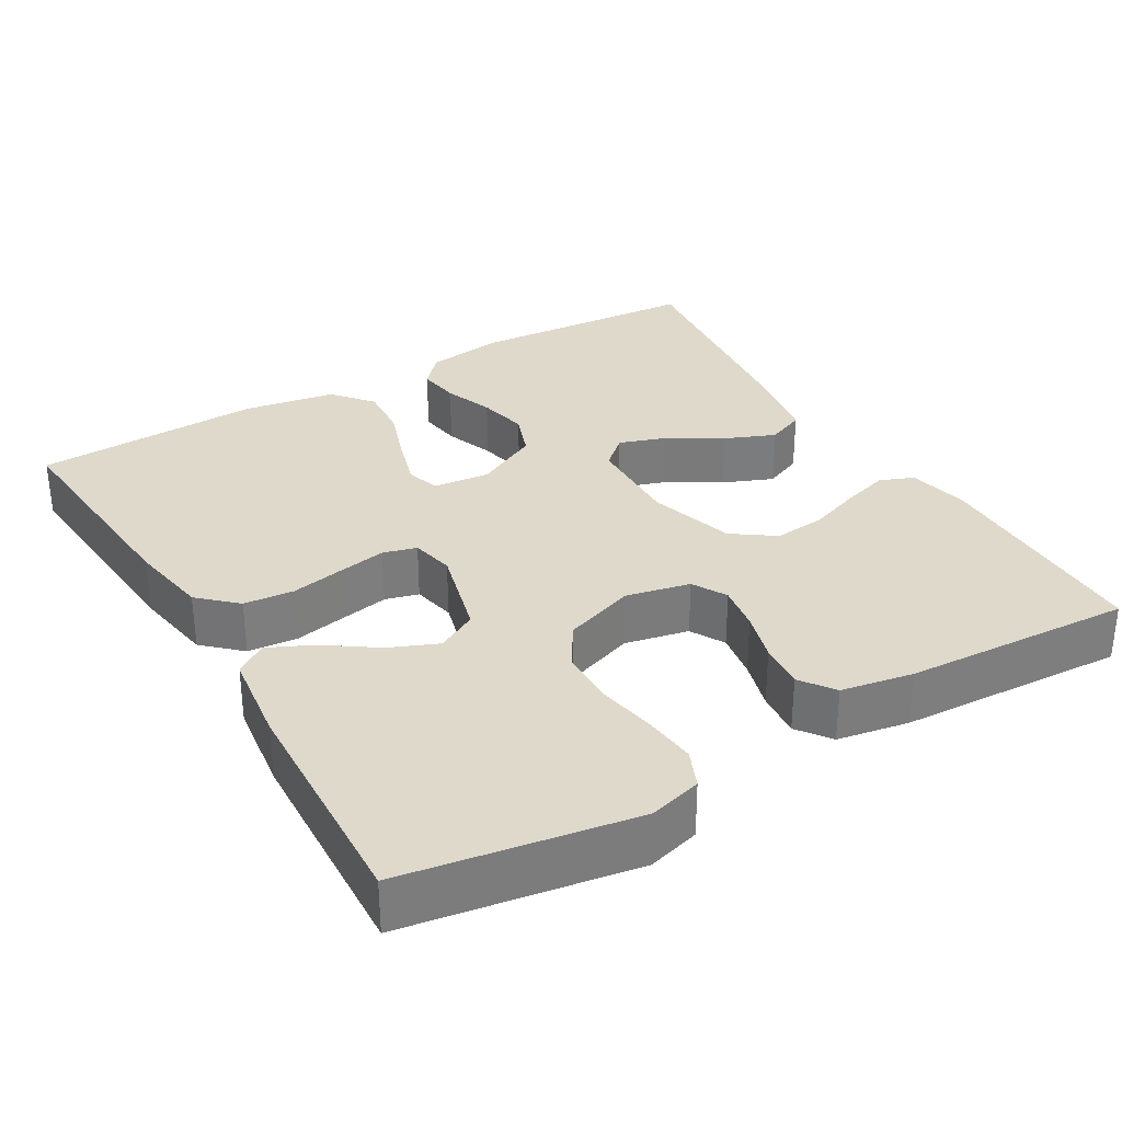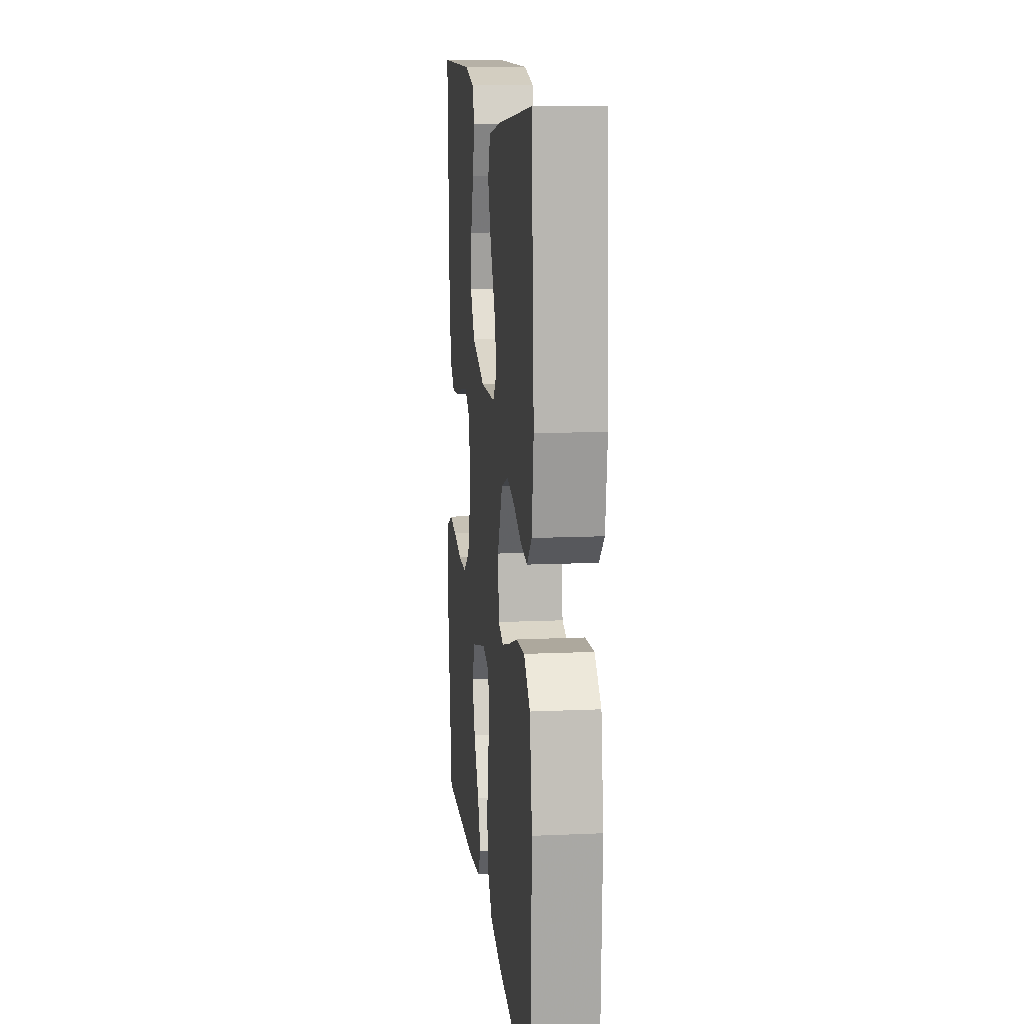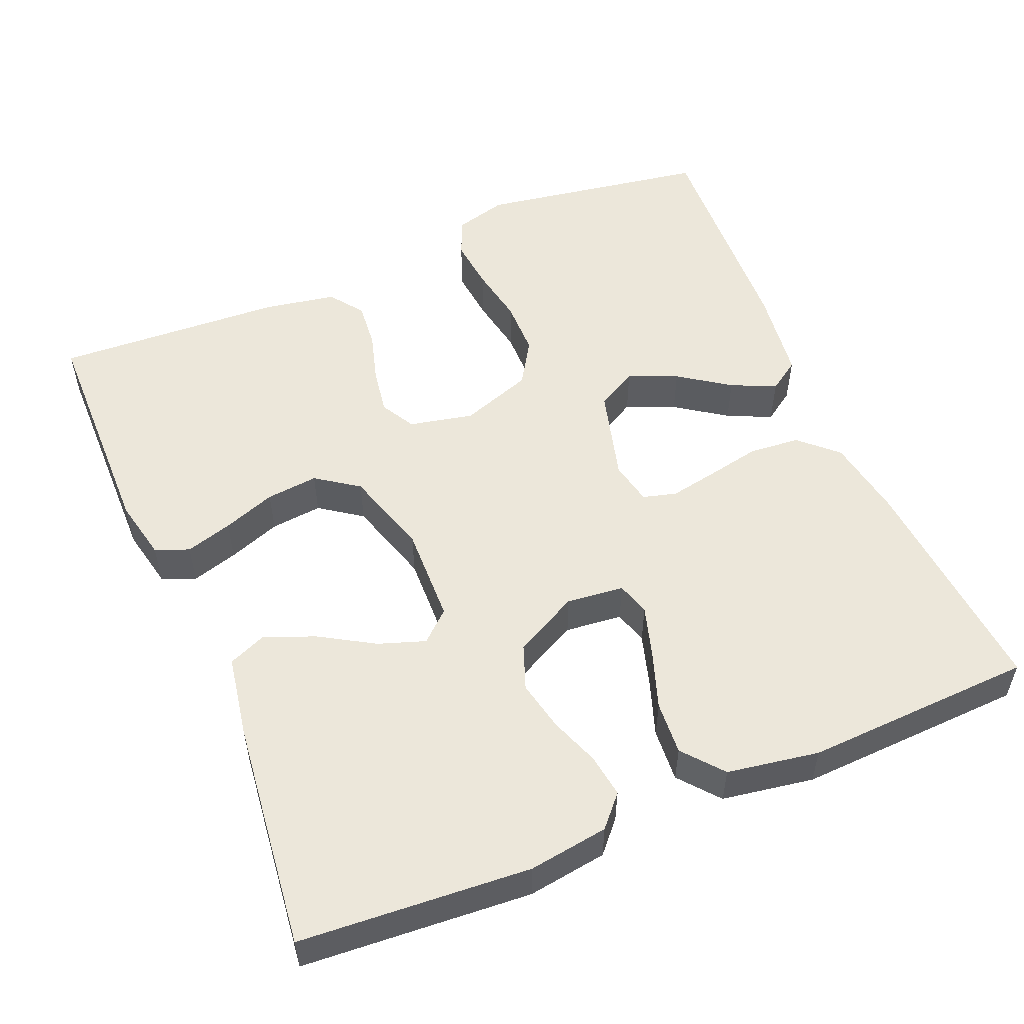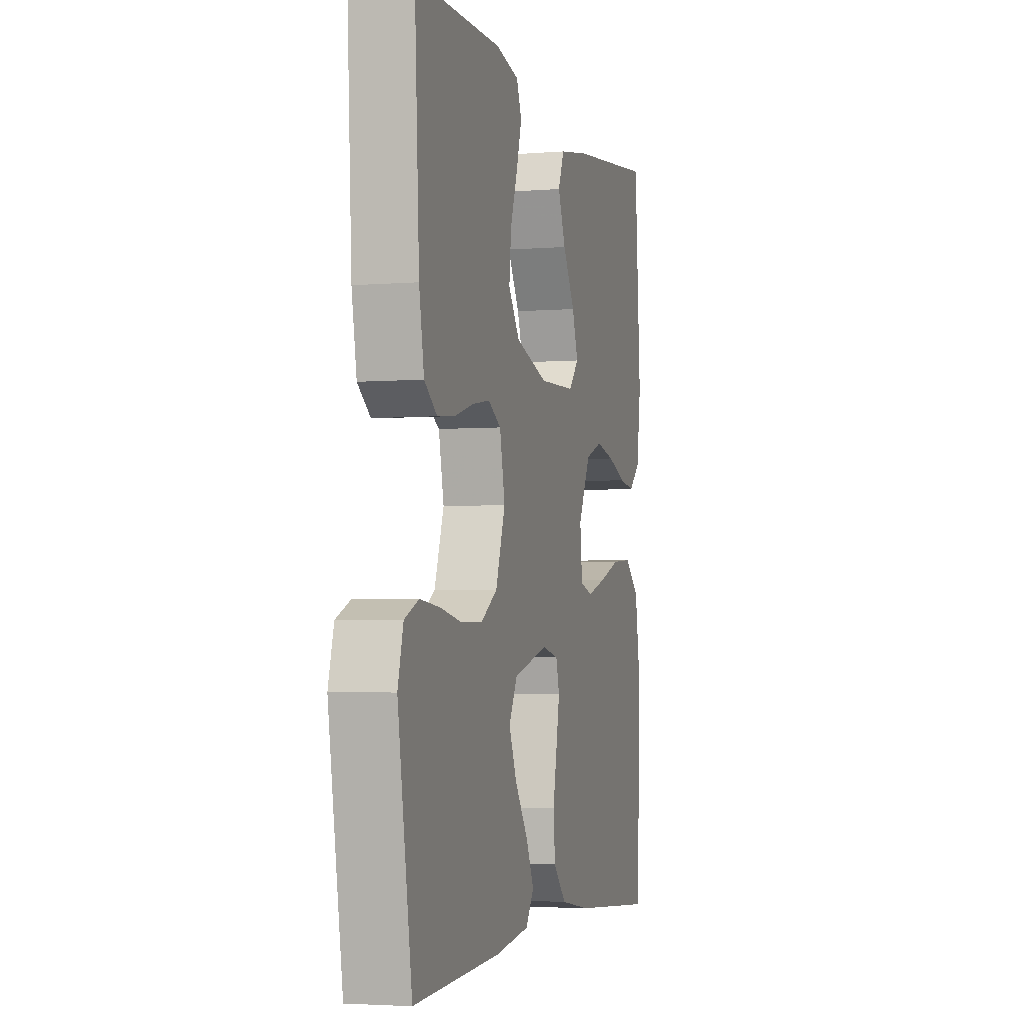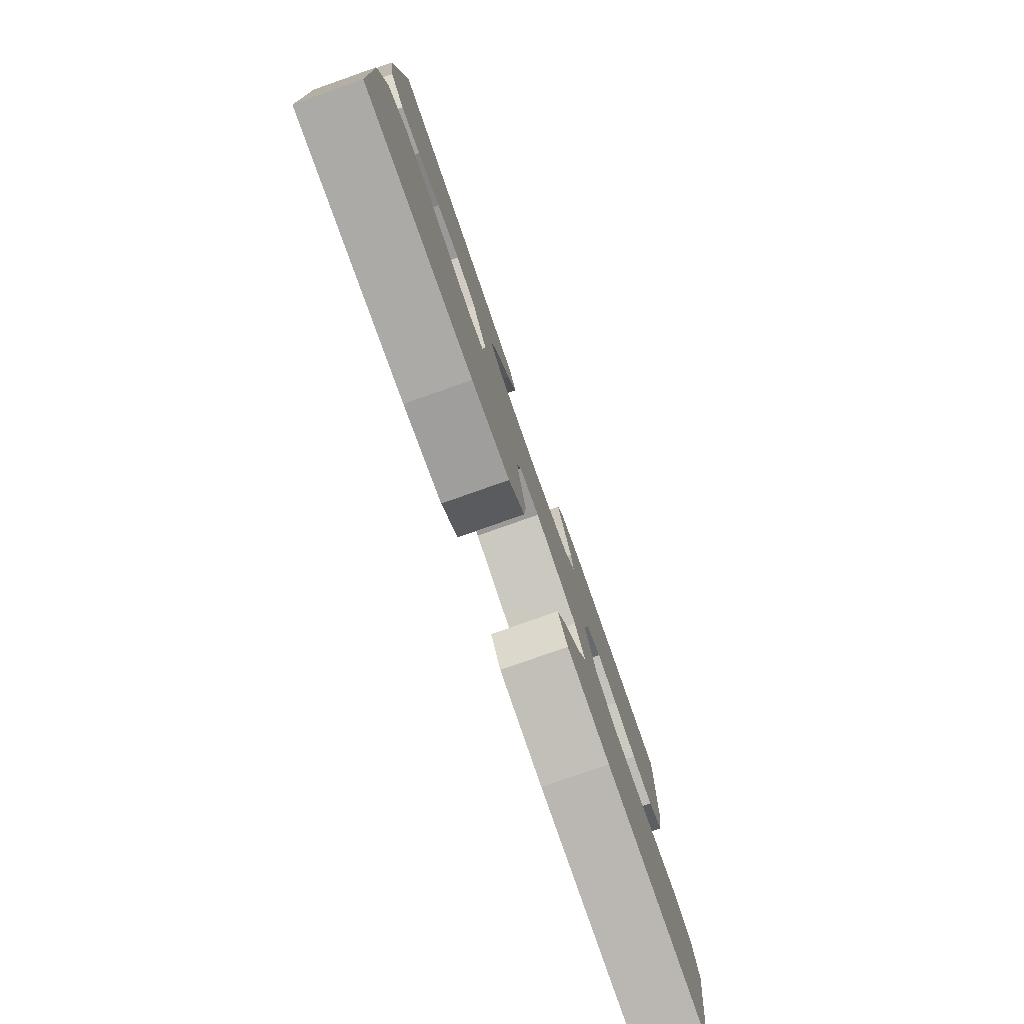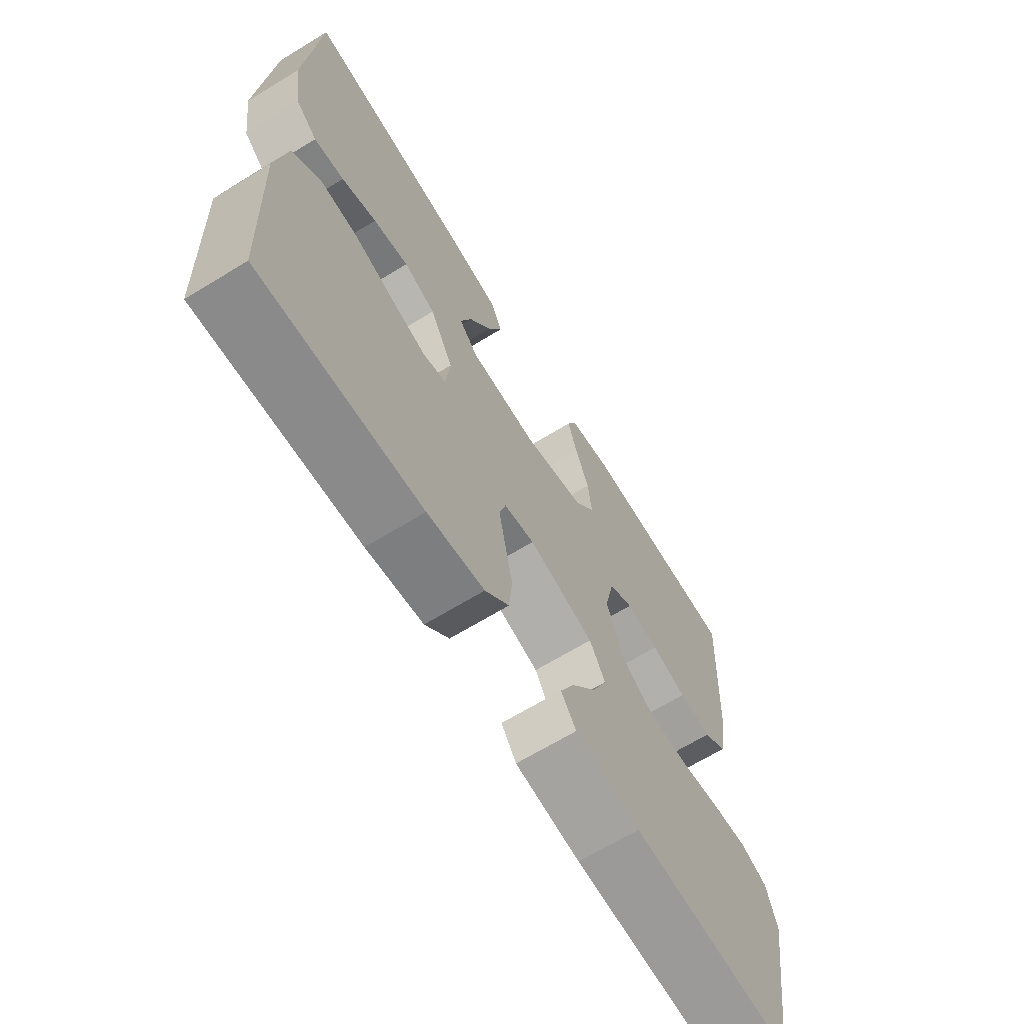
<metadata>
{"format":"obj","ext":"obj","renderer":"f3d","projection":"perspective","resolution":1024,"background":"white","views":[{"elev":31.8,"azim":-120.5,"up":"+Y"},{"elev":12.9,"azim":84.1,"up":"+Z"},{"elev":53.4,"azim":67.2,"up":"+Y"},{"elev":-3.4,"azim":-74.6,"up":"+Z"},{"elev":-79.9,"azim":109.4,"up":"+Z"},{"elev":-67.2,"azim":121.4,"up":"+Z"}]}
</metadata>
<code>
v -0.5 0.07 -0.5
v -0.549 0.07 -0.2
v -0.53 0.07 -0.131
v -0.481 0.07 -0.11
v -0.412 0.07 -0.117
v -0.336 0.07 -0.131
v -0.263 0.07 -0.13
v -0.205 0.07 -0.094
v -0.172 0.07 0
v -0.19 0.07 0.084
v -0.235 0.07 0.109
v -0.296 0.07 0.099
v -0.362 0.07 0.08
v -0.423 0.07 0.074
v -0.467 0.07 0.106
v -0.484 0.07 0.2
v -0.5 0.07 0.5
v -0.2 0.07 0.504
v -0.12 0.07 0.487
v -0.102 0.07 0.443
v -0.12 0.07 0.382
v -0.145 0.07 0.313
v -0.152 0.07 0.245
v -0.113 0.07 0.19
v 0 0.07 0.156
v 0.127 0.07 0.16
v 0.162 0.07 0.199
v 0.141 0.07 0.26
v 0.099 0.07 0.33
v 0.072 0.07 0.396
v 0.093 0.07 0.446
v 0.2 0.07 0.465
v 0.5 0.07 0.5
v 0.521 0.07 0.2
v 0.506 0.07 0.096
v 0.466 0.07 0.06
v 0.41 0.07 0.068
v 0.345 0.07 0.092
v 0.279 0.07 0.106
v 0.22 0.07 0.084
v 0.177 0.07 0
v 0.185 0.07 -0.075
v 0.229 0.07 -0.088
v 0.296 0.07 -0.068
v 0.371 0.07 -0.042
v 0.441 0.07 -0.037
v 0.493 0.07 -0.08
v 0.513 0.07 -0.2
v 0.5 0.07 -0.5
v 0.2 0.07 -0.476
v 0.094 0.07 -0.458
v 0.049 0.07 -0.41
v 0.043 0.07 -0.344
v 0.057 0.07 -0.274
v 0.069 0.07 -0.211
v 0.057 0.07 -0.167
v 0 0.07 -0.155
v -0.122 0.07 -0.188
v -0.151 0.07 -0.241
v -0.124 0.07 -0.305
v -0.078 0.07 -0.371
v -0.051 0.07 -0.429
v -0.079 0.07 -0.47
v -0.2 0.07 -0.486
v -0.5 0 -0.5
v -0.549 0 -0.2
v -0.53 0 -0.131
v -0.481 0 -0.11
v -0.412 0 -0.117
v -0.336 0 -0.131
v -0.263 0 -0.13
v -0.205 0 -0.094
v -0.172 0 0
v -0.19 0 0.084
v -0.235 0 0.109
v -0.296 0 0.099
v -0.362 0 0.08
v -0.423 0 0.074
v -0.467 0 0.106
v -0.484 0 0.2
v -0.5 0 0.5
v -0.2 0 0.504
v -0.12 0 0.487
v -0.102 0 0.443
v -0.12 0 0.382
v -0.145 0 0.313
v -0.152 0 0.245
v -0.113 0 0.19
v 0 0 0.156
v 0.127 0 0.16
v 0.162 0 0.199
v 0.141 0 0.26
v 0.099 0 0.33
v 0.072 0 0.396
v 0.093 0 0.446
v 0.2 0 0.465
v 0.5 0 0.5
v 0.521 0 0.2
v 0.506 0 0.096
v 0.466 0 0.06
v 0.41 0 0.068
v 0.345 0 0.092
v 0.279 0 0.106
v 0.22 0 0.084
v 0.177 0 0
v 0.185 0 -0.075
v 0.229 0 -0.088
v 0.296 0 -0.068
v 0.371 0 -0.042
v 0.441 0 -0.037
v 0.493 0 -0.08
v 0.513 0 -0.2
v 0.5 0 -0.5
v 0.2 0 -0.476
v 0.094 0 -0.458
v 0.049 0 -0.41
v 0.043 0 -0.344
v 0.057 0 -0.274
v 0.069 0 -0.211
v 0.057 0 -0.167
v 0 0 -0.155
v -0.122 0 -0.188
v -0.151 0 -0.241
v -0.124 0 -0.305
v -0.078 0 -0.371
v -0.051 0 -0.429
v -0.079 0 -0.47
v -0.2 0 -0.486
f 4 5 6
f 3 4 6
f 2 3 6
f 1 2 6
f 64 1 6
f 63 64 6
f 62 63 6
f 61 62 6
f 60 61 6
f 59 60 6 7
f 58 59 7 8
f 57 58 8 9
f 56 57 9 10
f 52 53 54
f 51 52 54
f 50 51 54
f 49 50 54
f 48 49 54
f 47 48 54
f 46 47 54
f 45 46 54
f 44 45 54
f 43 44 54 55
f 42 43 55 56
f 36 37 38
f 35 36 38
f 34 35 38
f 33 34 38
f 32 33 38
f 31 32 38
f 30 31 38
f 29 30 38
f 28 29 38
f 27 28 38 39
f 26 27 39 40
f 20 21 22
f 19 20 22
f 18 19 22
f 17 18 22
f 16 17 22
f 15 16 22
f 14 15 22
f 13 14 22
f 12 13 22
f 11 12 22 23
f 10 11 23 24
f 10 24 25
f 56 10 25
f 42 56 25
f 41 42 25
f 25 26 40 41
f 70 69 68
f 70 68 67
f 70 67 66
f 70 66 65
f 70 65 128
f 70 128 127
f 70 127 126
f 70 126 125
f 70 125 124
f 71 70 124 123
f 72 71 123 122
f 73 72 122 121
f 74 73 121 120
f 118 117 116
f 118 116 115
f 118 115 114
f 118 114 113
f 118 113 112
f 118 112 111
f 118 111 110
f 118 110 109
f 118 109 108
f 119 118 108 107
f 120 119 107 106
f 102 101 100
f 102 100 99
f 102 99 98
f 102 98 97
f 102 97 96
f 102 96 95
f 102 95 94
f 102 94 93
f 102 93 92
f 103 102 92 91
f 104 103 91 90
f 86 85 84
f 86 84 83
f 86 83 82
f 86 82 81
f 86 81 80
f 86 80 79
f 86 79 78
f 86 78 77
f 86 77 76
f 87 86 76 75
f 88 87 75 74
f 89 88 74
f 89 74 120
f 89 120 106
f 89 106 105
f 105 104 90 89
f 1 65 66 2
f 2 66 67 3
f 3 67 68 4
f 4 68 69 5
f 5 69 70 6
f 6 70 71 7
f 7 71 72 8
f 8 72 73 9
f 9 73 74 10
f 10 74 75 11
f 11 75 76 12
f 12 76 77 13
f 13 77 78 14
f 14 78 79 15
f 15 79 80 16
f 16 80 81 17
f 17 81 82 18
f 18 82 83 19
f 19 83 84 20
f 20 84 85 21
f 21 85 86 22
f 22 86 87 23
f 23 87 88 24
f 24 88 89 25
f 25 89 90 26
f 26 90 91 27
f 27 91 92 28
f 28 92 93 29
f 29 93 94 30
f 30 94 95 31
f 31 95 96 32
f 32 96 97 33
f 33 97 98 34
f 34 98 99 35
f 35 99 100 36
f 36 100 101 37
f 37 101 102 38
f 38 102 103 39
f 39 103 104 40
f 40 104 105 41
f 41 105 106 42
f 42 106 107 43
f 43 107 108 44
f 44 108 109 45
f 45 109 110 46
f 46 110 111 47
f 47 111 112 48
f 48 112 113 49
f 49 113 114 50
f 50 114 115 51
f 51 115 116 52
f 52 116 117 53
f 53 117 118 54
f 54 118 119 55
f 55 119 120 56
f 56 120 121 57
f 57 121 122 58
f 58 122 123 59
f 59 123 124 60
f 60 124 125 61
f 61 125 126 62
f 62 126 127 63
f 63 127 128 64
f 64 128 65 1

</code>
